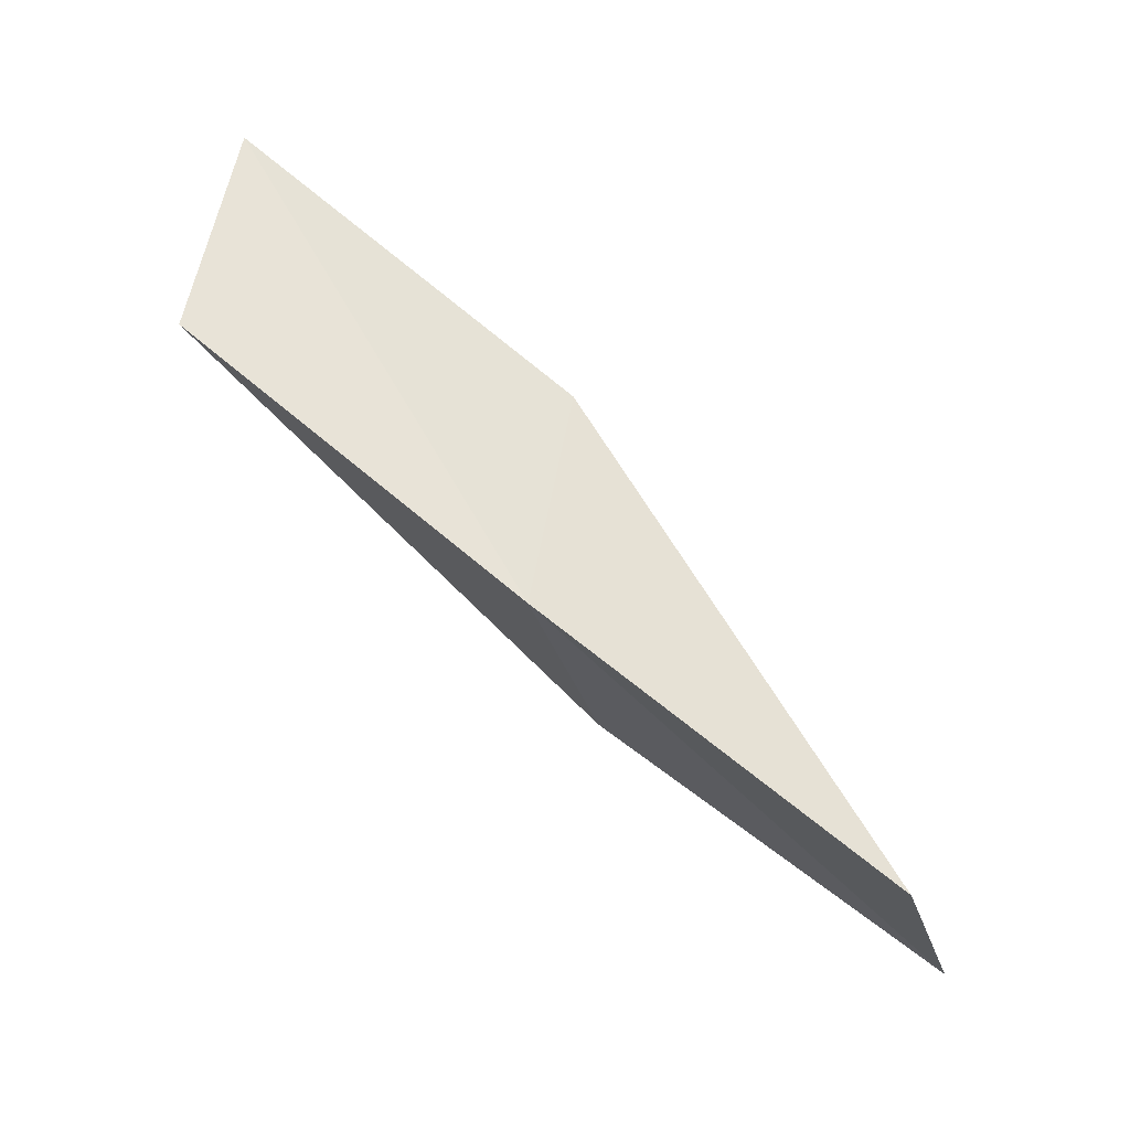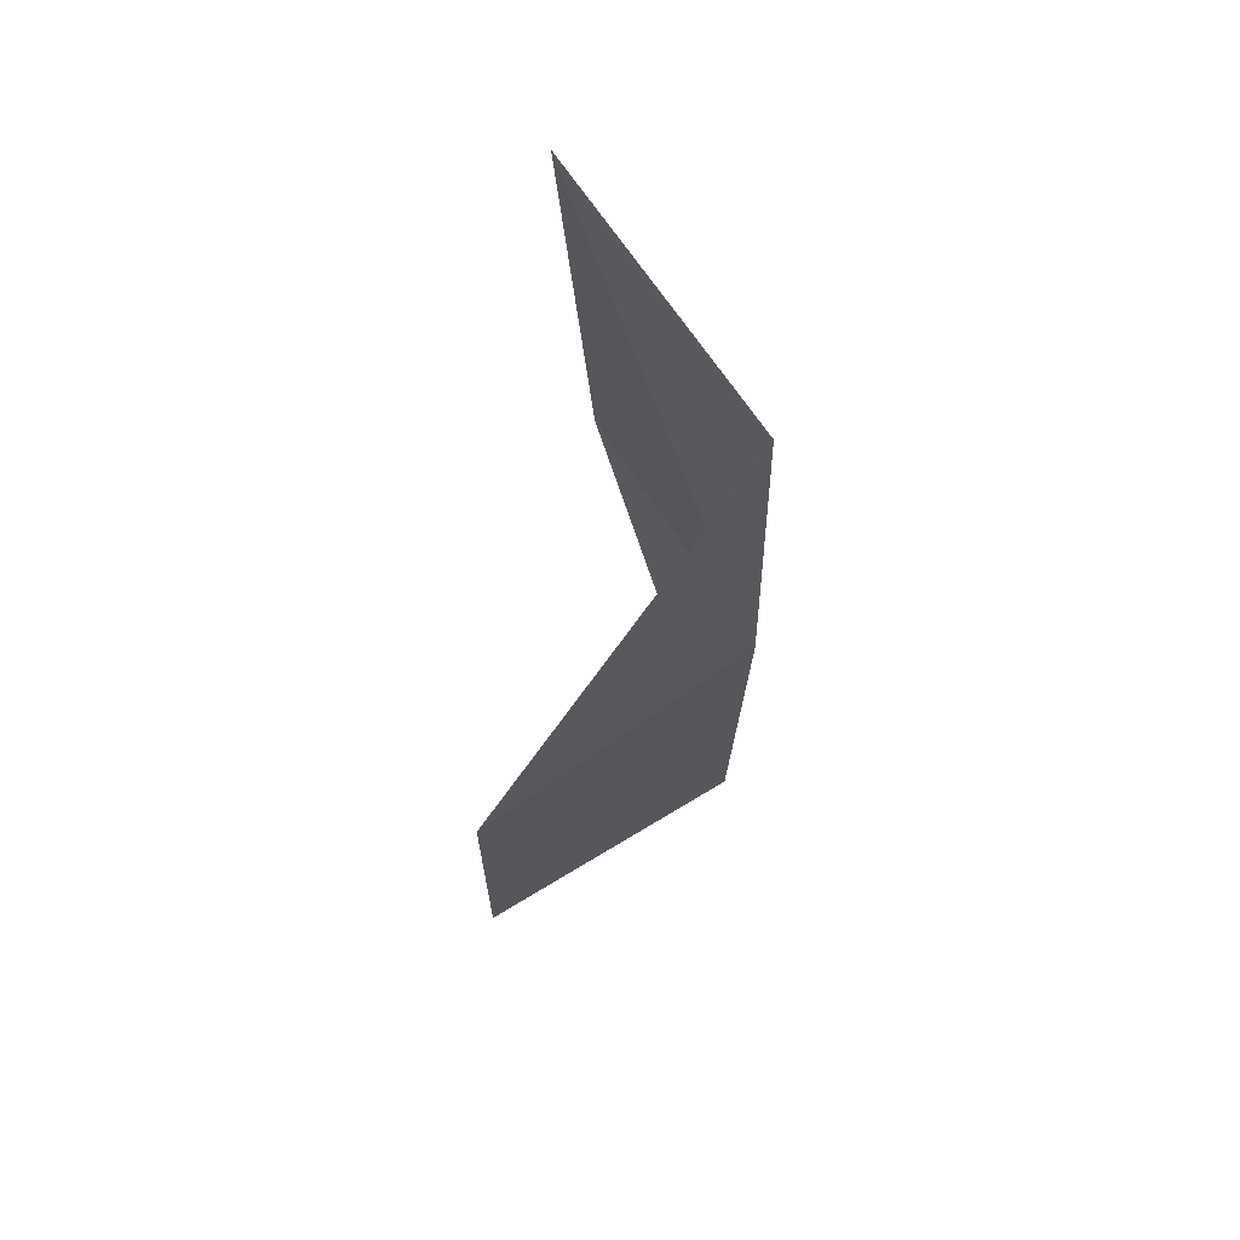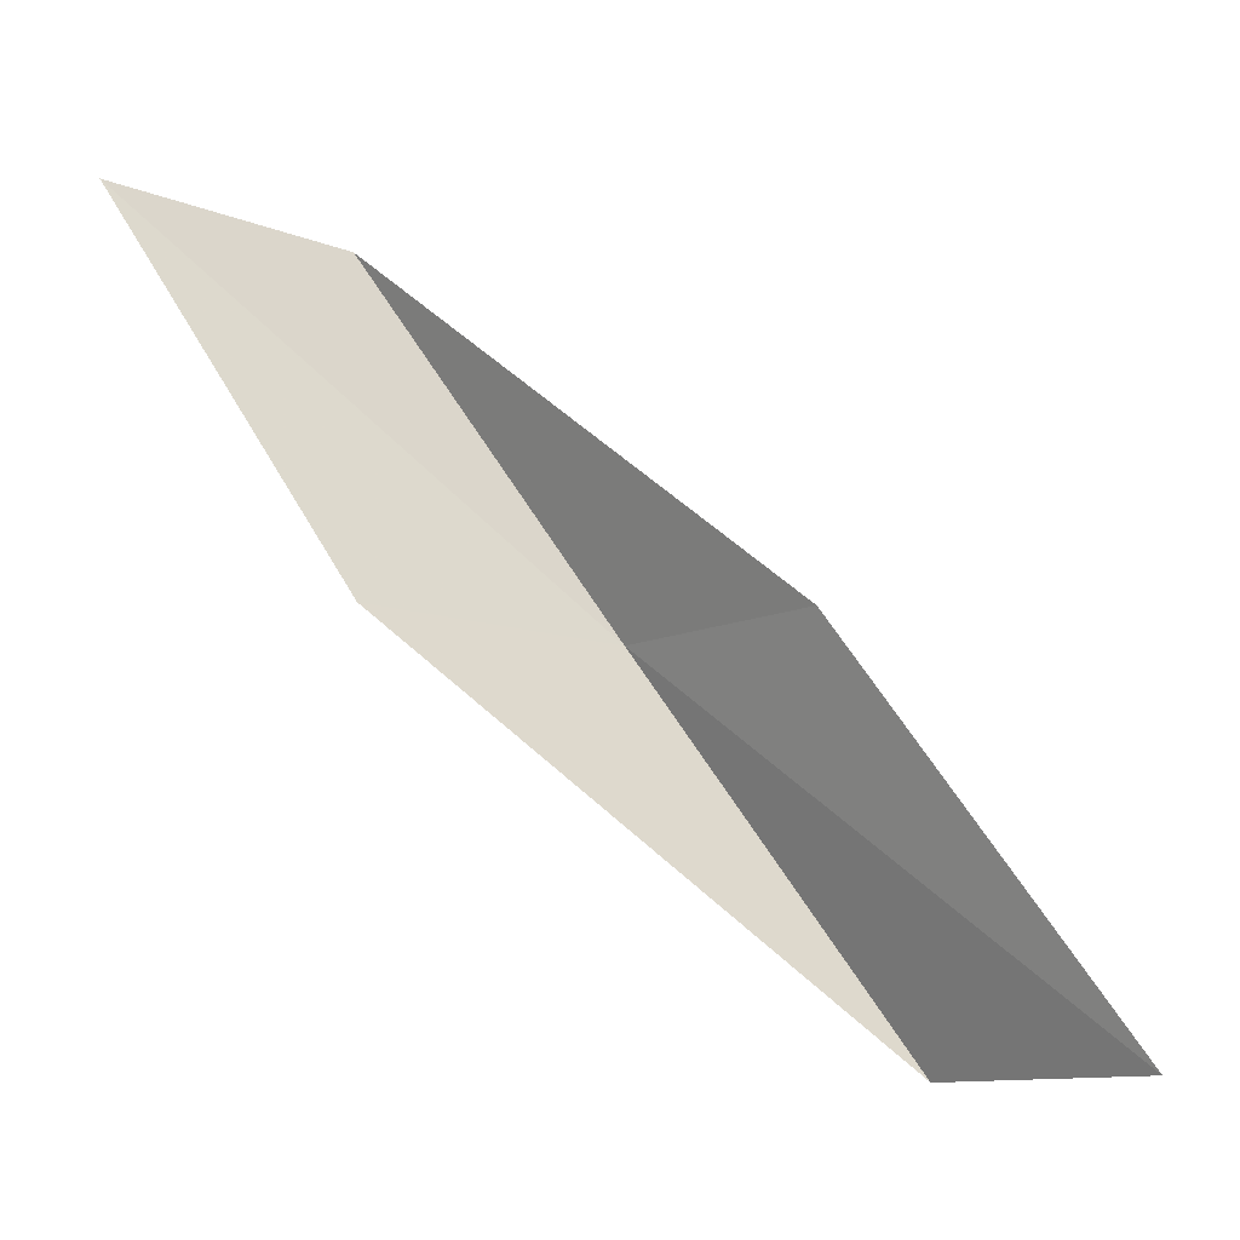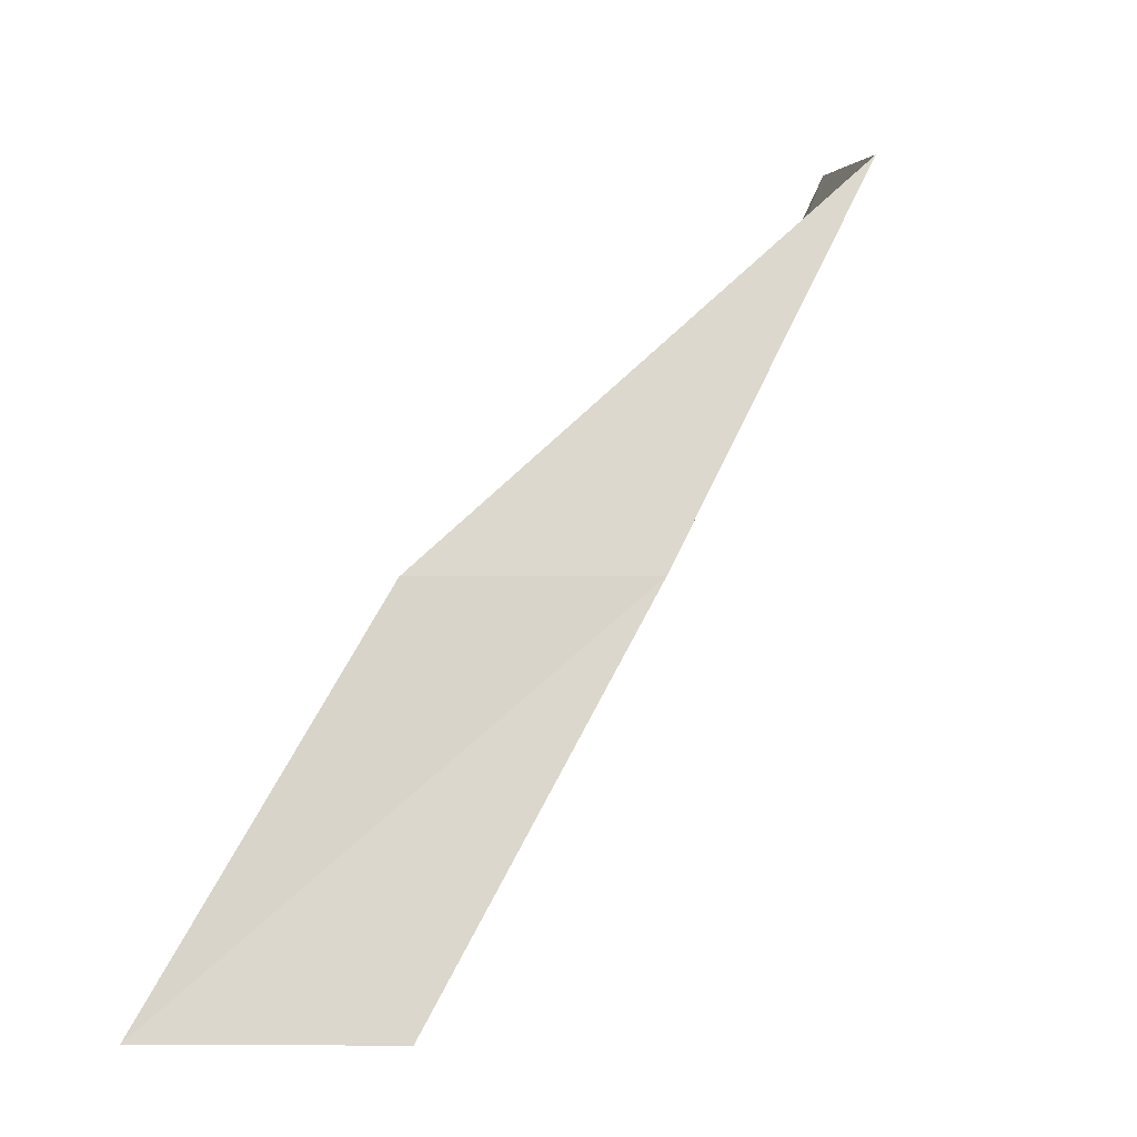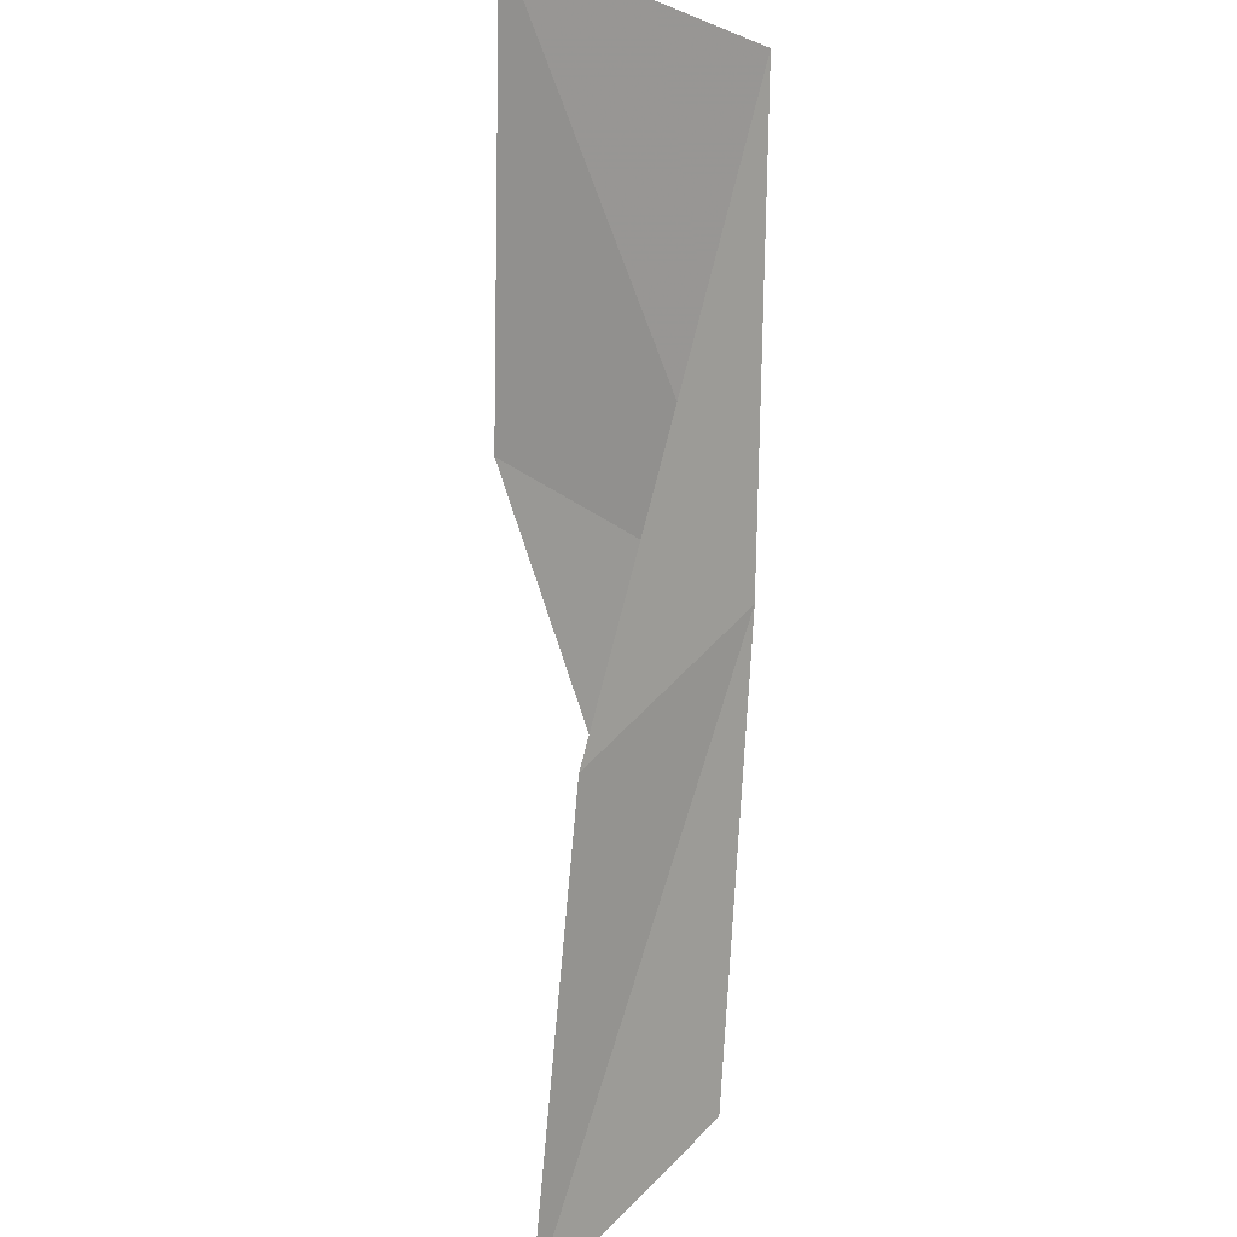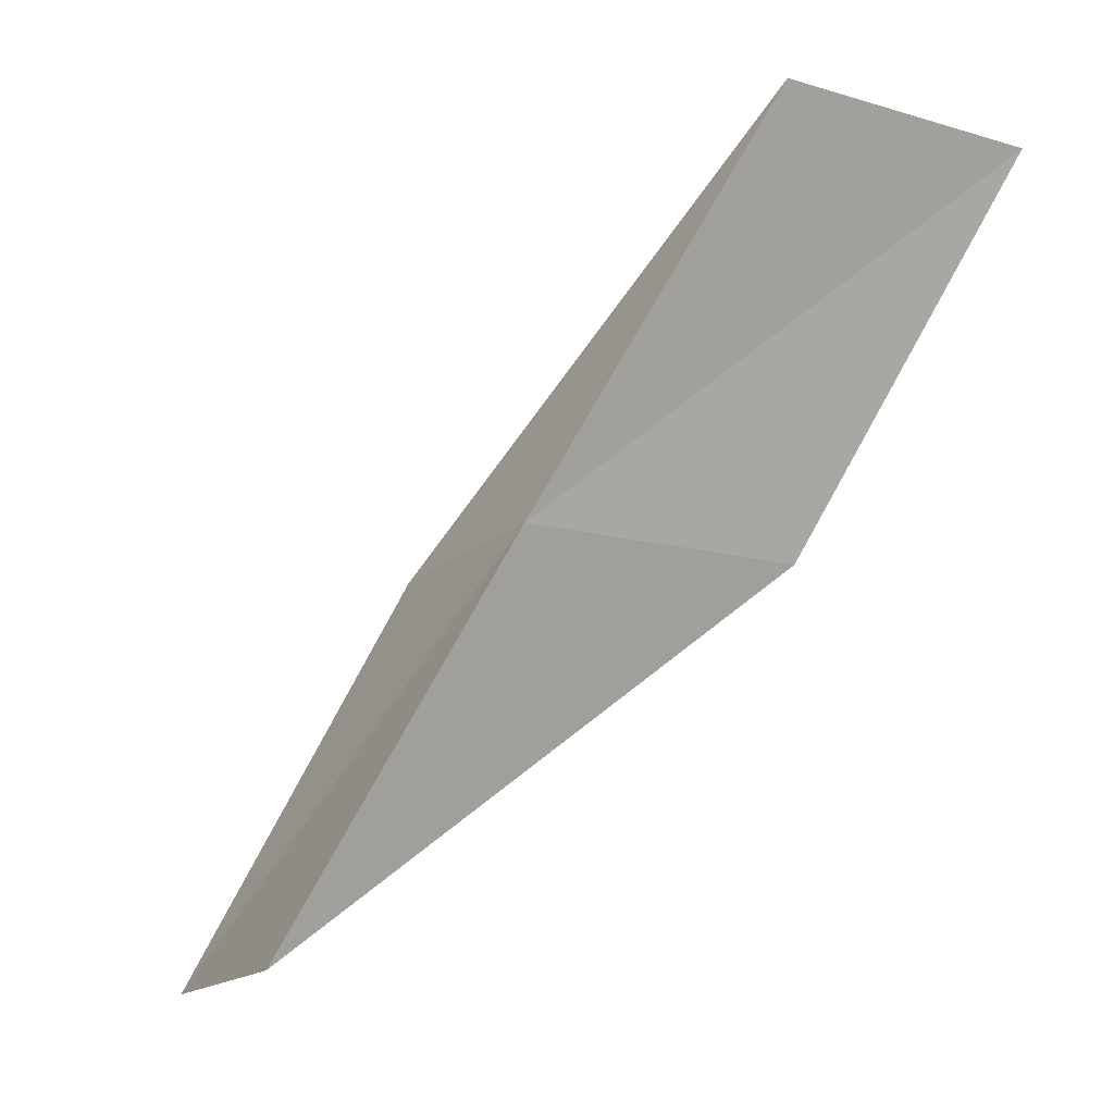
<metadata>
{"format":"obj","ext":"obj","renderer":"f3d","projection":"perspective","resolution":1024,"background":"white","views":[{"elev":9.6,"azim":-71.6,"up":"+Y"},{"elev":-73.7,"azim":177.8,"up":"+Z"},{"elev":-11.3,"azim":101.6,"up":"+Z"},{"elev":4.9,"azim":-128.8,"up":"+Z"},{"elev":47.0,"azim":-178.5,"up":"+Z"},{"elev":-15.7,"azim":-66.0,"up":"+Z"}]}
</metadata>
<code>
v -34.68 32.18 65.53
v -33 34.41 65.53
v -34.69 29.15 70.03
v -31.99 27.3 70.03
v -31.96 30.12 65.53
v -32.59 37.52 61.02
v -34.45 35.28 61.02
f 1 3 2
f 1 5 4
f 1 4 3
f 1 6 7
f 1 2 6
f 1 7 5

</code>
